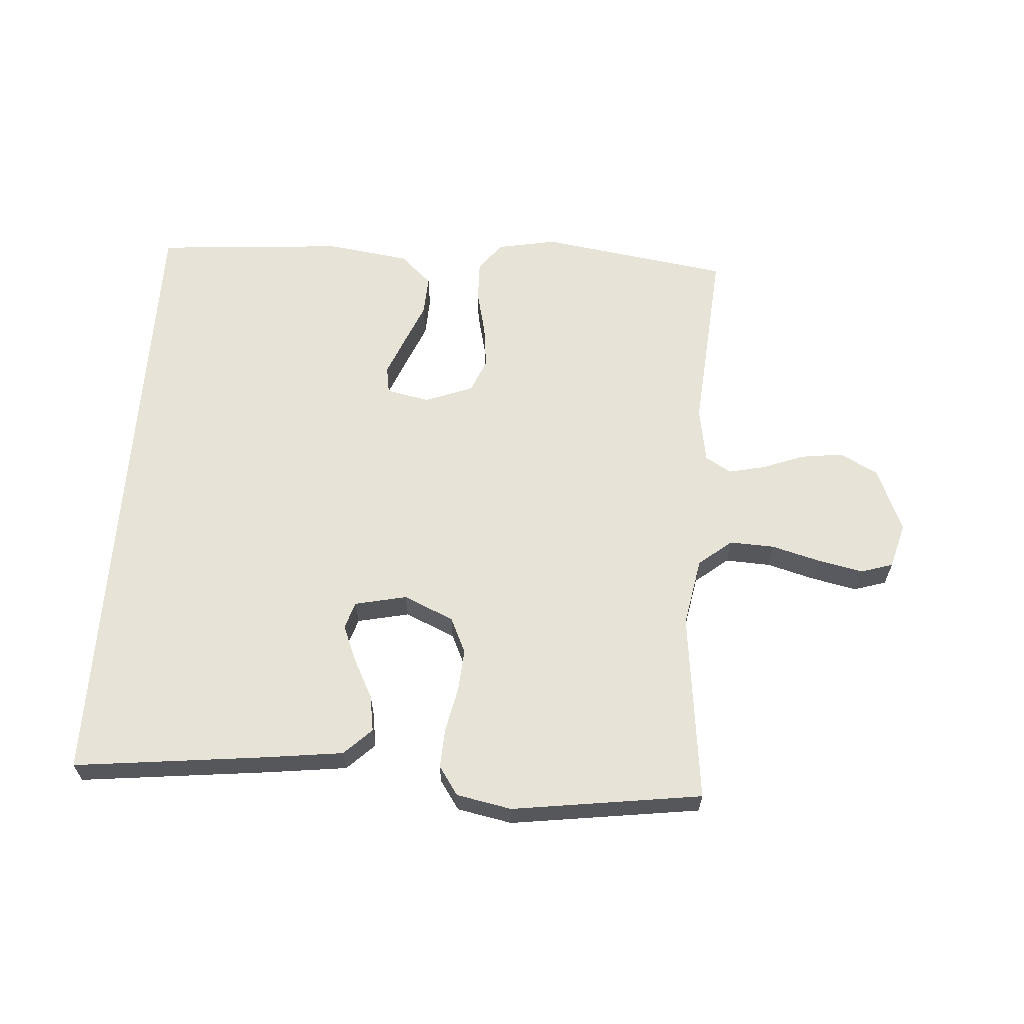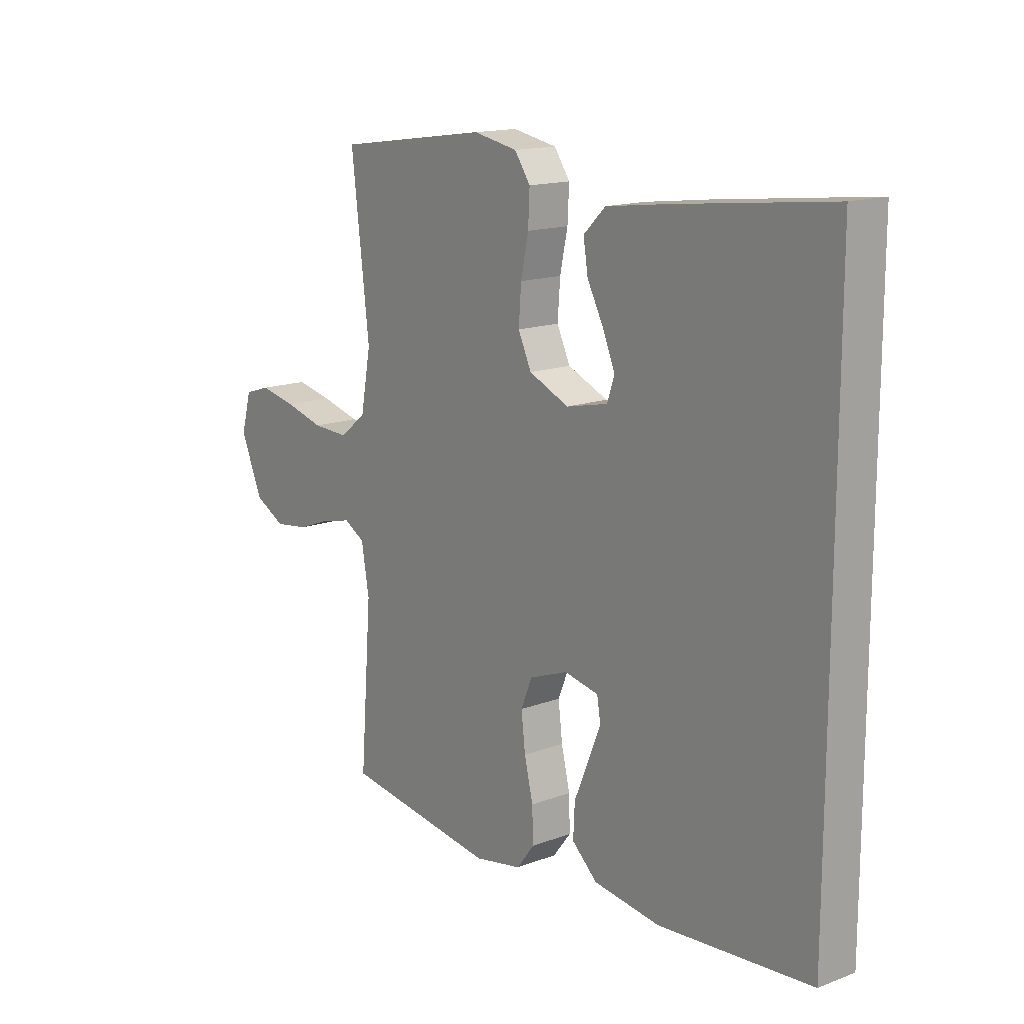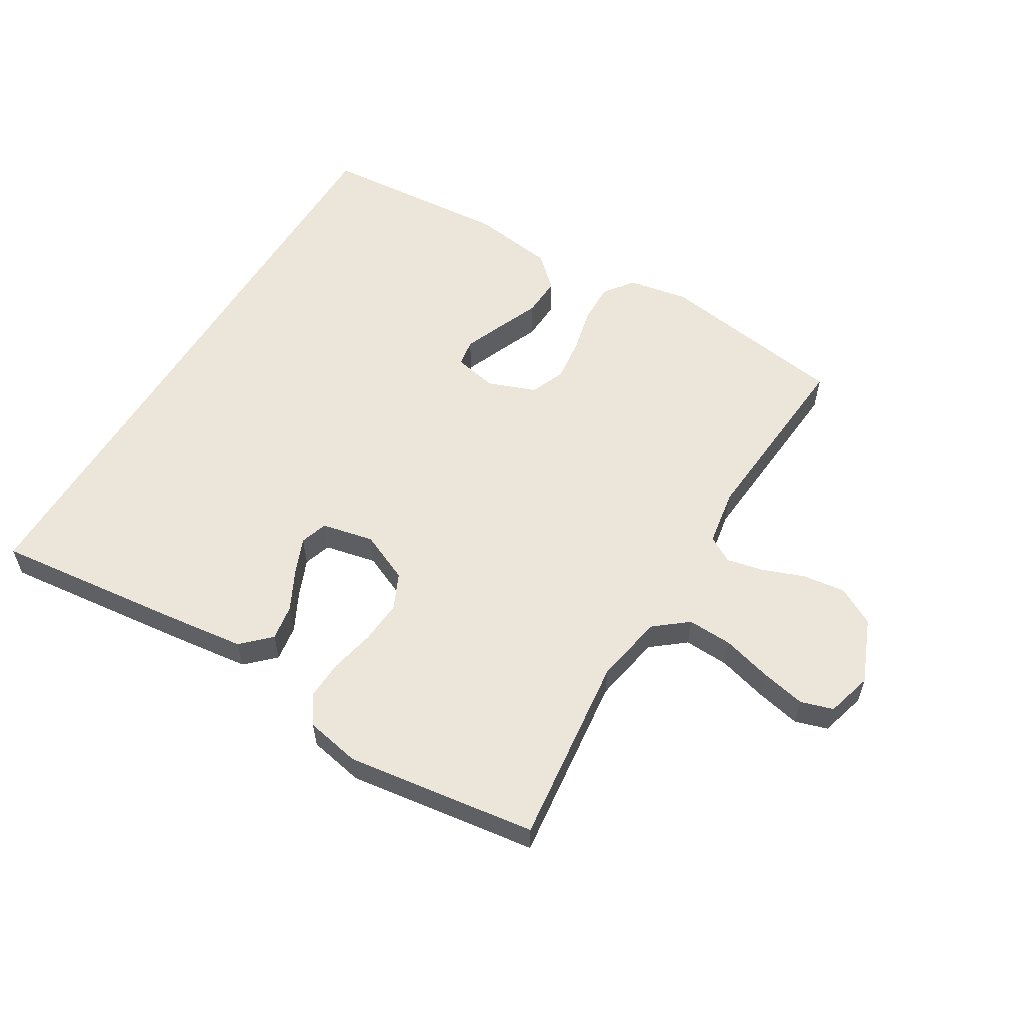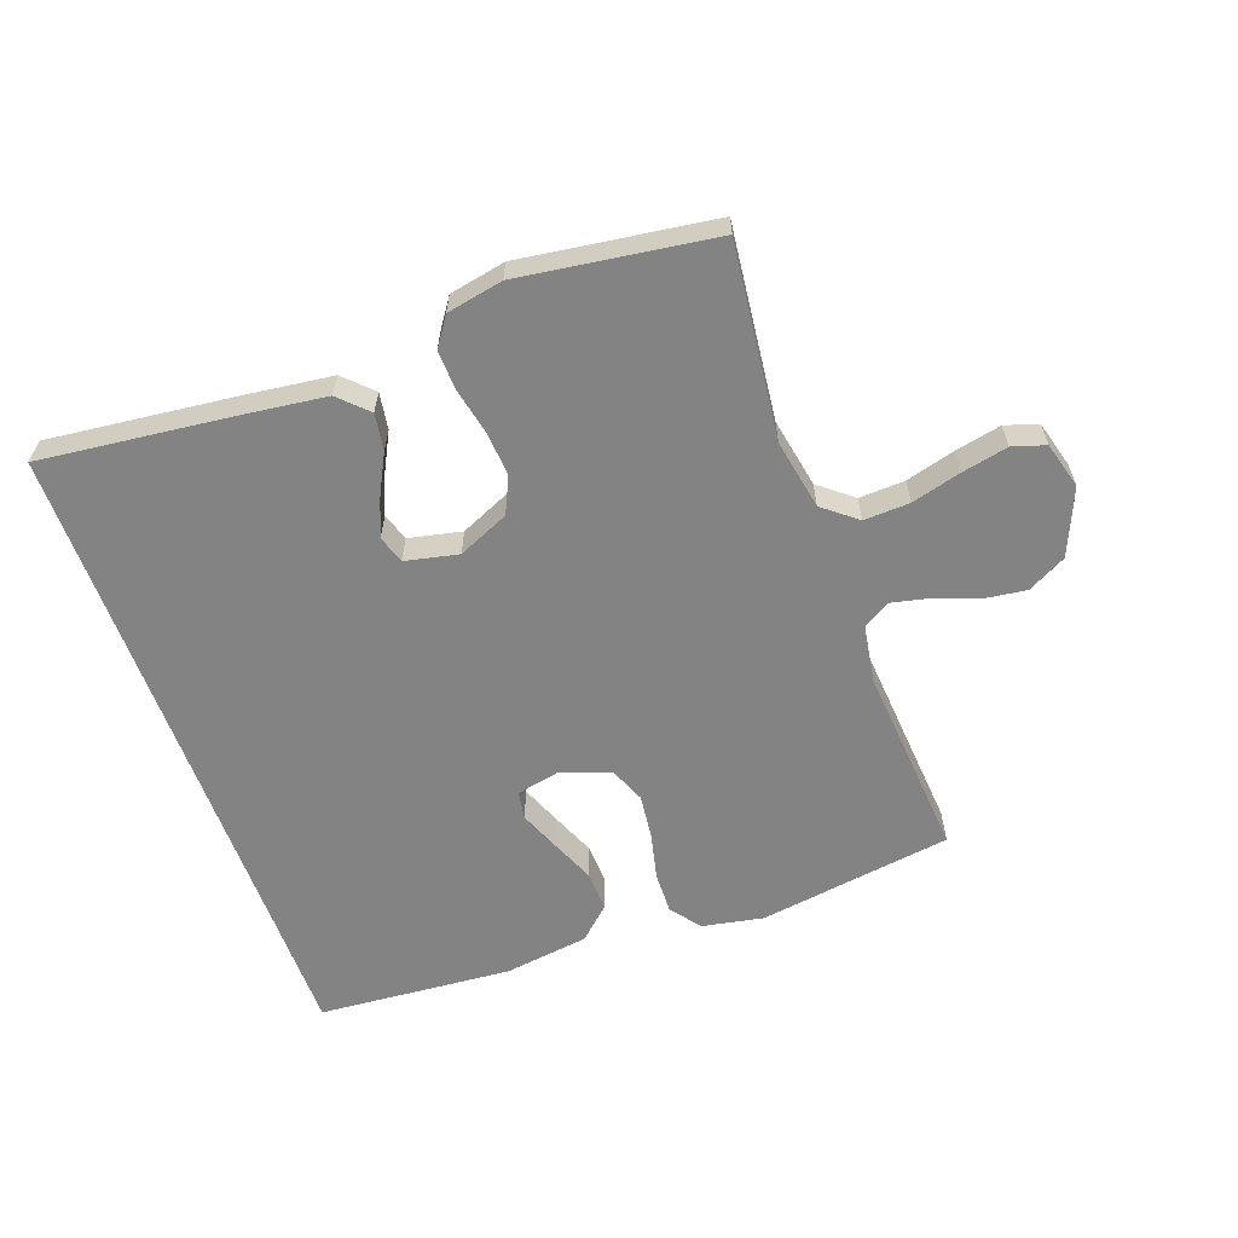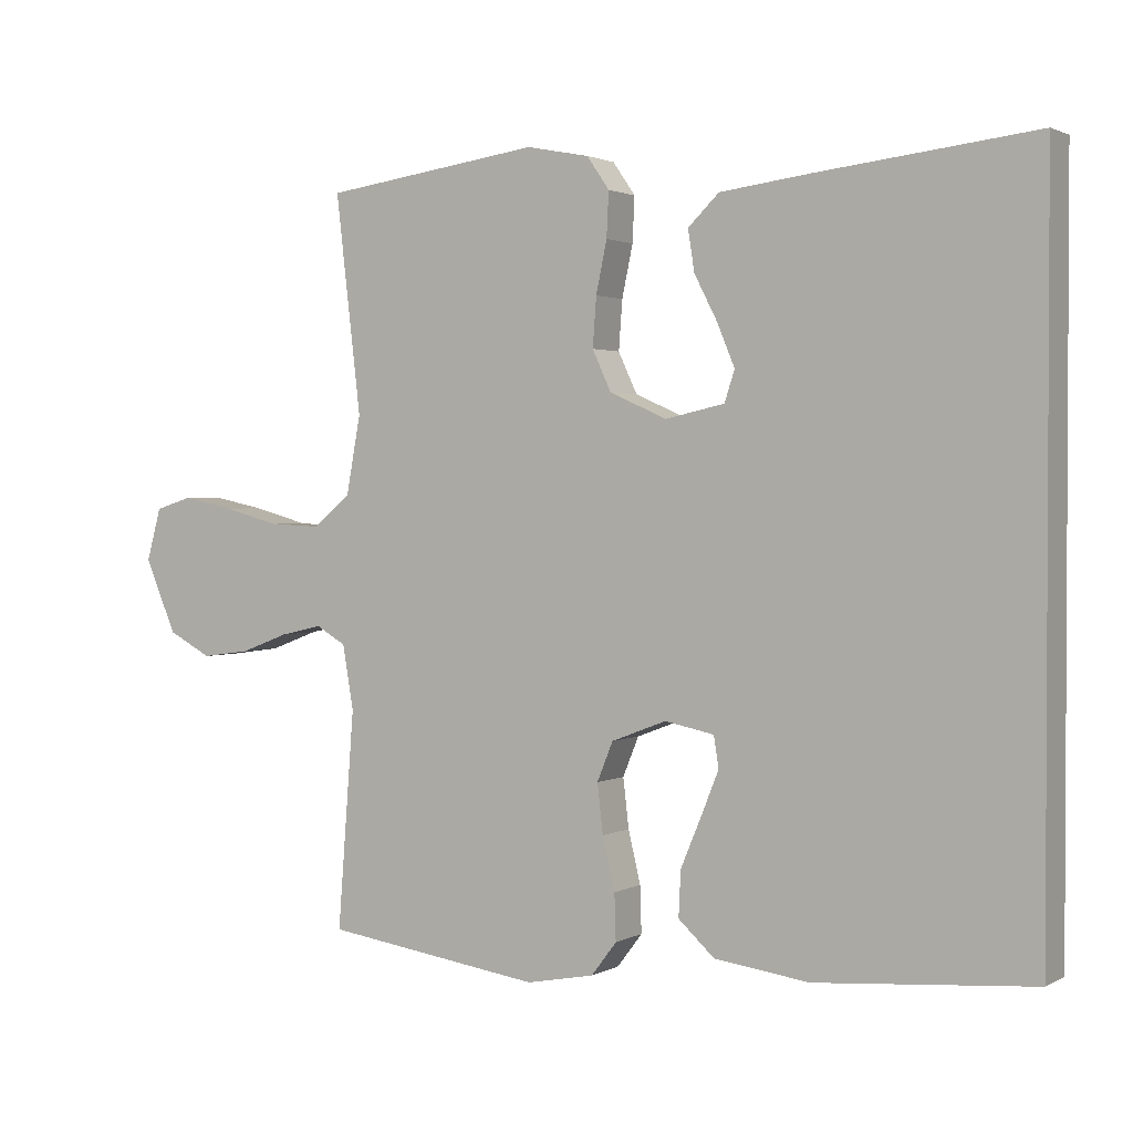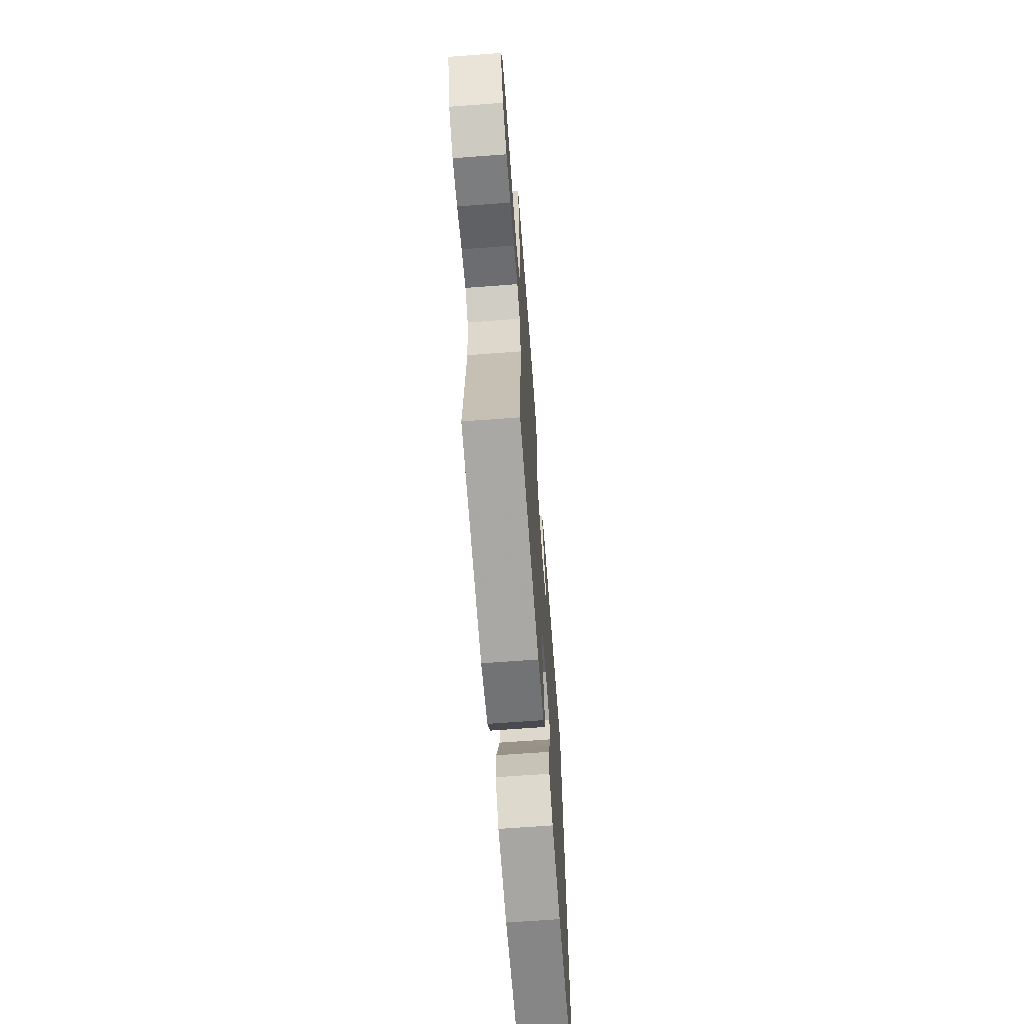
<metadata>
{"format":"obj","ext":"obj","renderer":"f3d","projection":"perspective","resolution":1024,"background":"white","views":[{"elev":62.7,"azim":4.0,"up":"+Y"},{"elev":15.2,"azim":-128.8,"up":"+Z"},{"elev":57.3,"azim":31.2,"up":"+Y"},{"elev":-61.0,"azim":19.9,"up":"+Y"},{"elev":1.7,"azim":-150.4,"up":"+Z"},{"elev":-66.6,"azim":94.3,"up":"+Z"}]}
</metadata>
<code>
v 0.5 0.07 0.5
v 0.465 0.07 0.2
v 0.485 0.07 0.091
v 0.537 0.07 0.049
v 0.608 0.07 0.052
v 0.685 0.07 0.073
v 0.756 0.07 0.088
v 0.807 0.07 0.072
v 0.827 0.07 0
v 0.784 0.07 -0.102
v 0.724 0.07 -0.134
v 0.657 0.07 -0.125
v 0.591 0.07 -0.1
v 0.533 0.07 -0.087
v 0.492 0.07 -0.111
v 0.477 0.07 -0.2
v 0.5 0.07 -0.5
v 0.2 0.07 -0.544
v 0.106 0.07 -0.526
v 0.071 0.07 -0.48
v 0.073 0.07 -0.416
v 0.09 0.07 -0.344
v 0.098 0.07 -0.276
v 0.076 0.07 -0.222
v 0 0.07 -0.193
v -0.068 0.07 -0.207
v -0.075 0.07 -0.25
v -0.05 0.07 -0.312
v -0.022 0.07 -0.379
v -0.019 0.07 -0.442
v -0.069 0.07 -0.488
v -0.2 0.07 -0.506
v -0.5 0.07 -0.482
v -0.5 0.07 0.518
v -0.2 0.07 0.484
v -0.074 0.07 0.468
v -0.031 0.07 0.426
v -0.04 0.07 0.369
v -0.072 0.07 0.307
v -0.096 0.07 0.249
v -0.082 0.07 0.206
v 0 0.07 0.188
v 0.079 0.07 0.223
v 0.105 0.07 0.279
v 0.1 0.07 0.347
v 0.085 0.07 0.418
v 0.082 0.07 0.48
v 0.113 0.07 0.525
v 0.2 0.07 0.542
v 0.5 0 0.5
v 0.465 0 0.2
v 0.485 0 0.091
v 0.537 0 0.049
v 0.608 0 0.052
v 0.685 0 0.073
v 0.756 0 0.088
v 0.807 0 0.072
v 0.827 0 0
v 0.784 0 -0.102
v 0.724 0 -0.134
v 0.657 0 -0.125
v 0.591 0 -0.1
v 0.533 0 -0.087
v 0.492 0 -0.111
v 0.477 0 -0.2
v 0.5 0 -0.5
v 0.2 0 -0.544
v 0.106 0 -0.526
v 0.071 0 -0.48
v 0.073 0 -0.416
v 0.09 0 -0.344
v 0.098 0 -0.276
v 0.076 0 -0.222
v 0 0 -0.193
v -0.068 0 -0.207
v -0.075 0 -0.25
v -0.05 0 -0.312
v -0.022 0 -0.379
v -0.019 0 -0.442
v -0.069 0 -0.488
v -0.2 0 -0.506
v -0.5 0 -0.482
v -0.5 0 0.518
v -0.2 0 0.484
v -0.074 0 0.468
v -0.031 0 0.426
v -0.04 0 0.369
v -0.072 0 0.307
v -0.096 0 0.249
v -0.082 0 0.206
v 0 0 0.188
v 0.079 0 0.223
v 0.105 0 0.279
v 0.1 0 0.347
v 0.085 0 0.418
v 0.082 0 0.48
v 0.113 0 0.525
v 0.2 0 0.542
f 48 49 1 2
f 45 46 47 48
f 44 45 48 2
f 43 44 2 3
f 42 43 3 4
f 41 42 4
f 36 37 38 39
f 36 39 40
f 35 36 40
f 34 35 40 41
f 32 33 34 41
f 28 29 30 31
f 27 28 31 32
f 26 27 32 41
f 19 20 21 22
f 19 22 23
f 16 17 18 19
f 15 16 19 23
f 14 15 23 24
f 10 11 12 13
f 10 13 14
f 9 10 14
f 5 6 7 8
f 5 8 9 14
f 25 26 41 4
f 14 24 25
f 4 5 14 25
f 51 50 98 97
f 97 96 95 94
f 51 97 94 93
f 52 51 93 92
f 53 52 92 91
f 53 91 90
f 88 87 86 85
f 89 88 85
f 89 85 84
f 90 89 84 83
f 90 83 82 81
f 80 79 78 77
f 81 80 77 76
f 90 81 76 75
f 71 70 69 68
f 72 71 68
f 68 67 66 65
f 72 68 65 64
f 73 72 64 63
f 62 61 60 59
f 63 62 59
f 63 59 58
f 57 56 55 54
f 63 58 57 54
f 53 90 75 74
f 74 73 63
f 74 63 54 53
f 1 50 51 2
f 2 51 52 3
f 3 52 53 4
f 4 53 54 5
f 5 54 55 6
f 6 55 56 7
f 7 56 57 8
f 8 57 58 9
f 9 58 59 10
f 10 59 60 11
f 11 60 61 12
f 12 61 62 13
f 13 62 63 14
f 14 63 64 15
f 15 64 65 16
f 16 65 66 17
f 17 66 67 18
f 18 67 68 19
f 19 68 69 20
f 20 69 70 21
f 21 70 71 22
f 22 71 72 23
f 23 72 73 24
f 24 73 74 25
f 25 74 75 26
f 26 75 76 27
f 27 76 77 28
f 28 77 78 29
f 29 78 79 30
f 30 79 80 31
f 31 80 81 32
f 32 81 82 33
f 33 82 83 34
f 34 83 84 35
f 35 84 85 36
f 36 85 86 37
f 37 86 87 38
f 38 87 88 39
f 39 88 89 40
f 40 89 90 41
f 41 90 91 42
f 42 91 92 43
f 43 92 93 44
f 44 93 94 45
f 45 94 95 46
f 46 95 96 47
f 47 96 97 48
f 48 97 98 49
f 49 98 50 1

</code>
